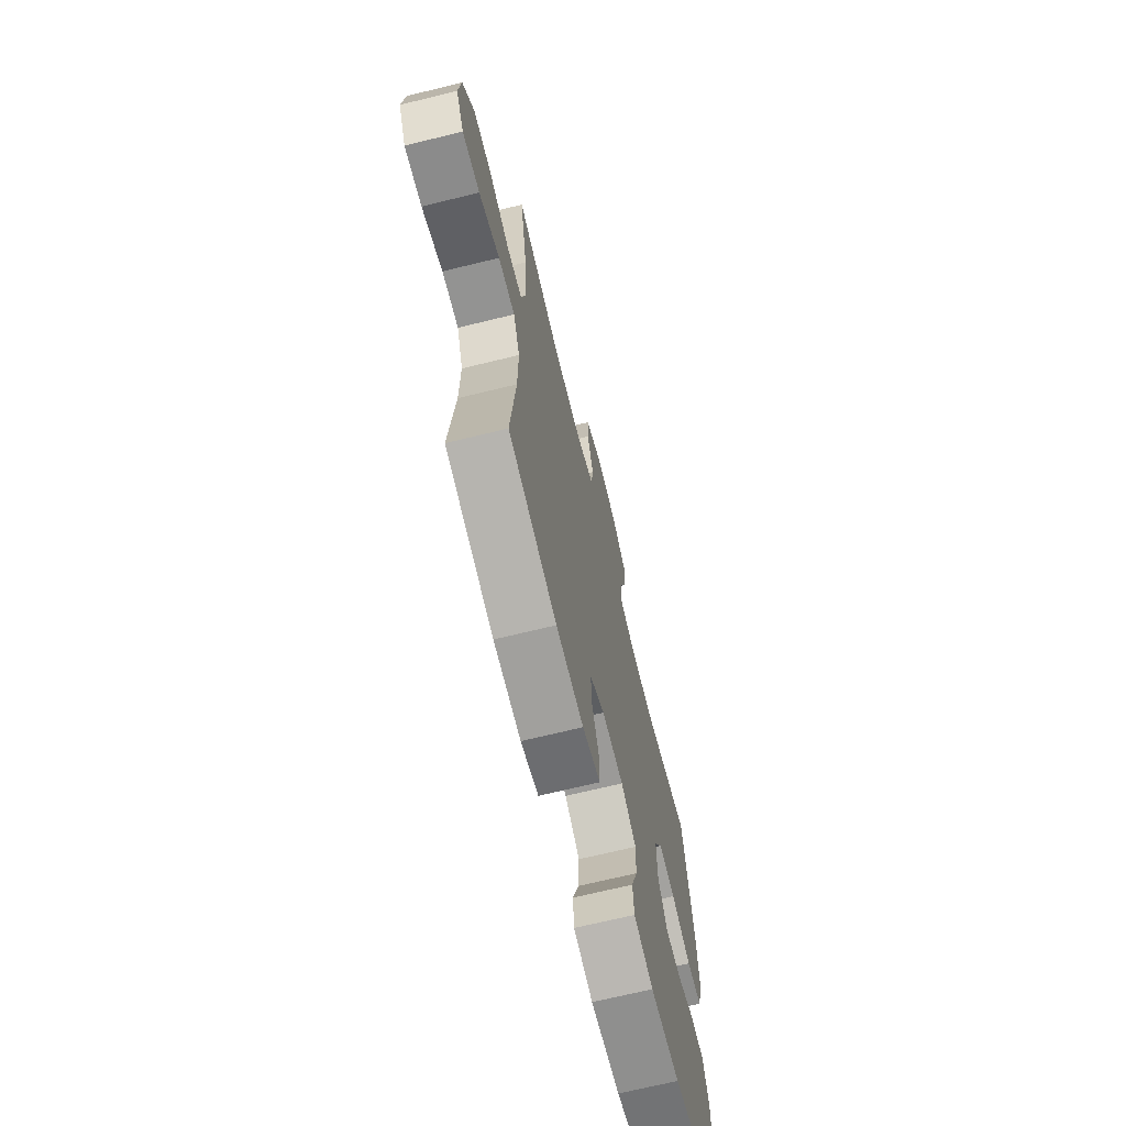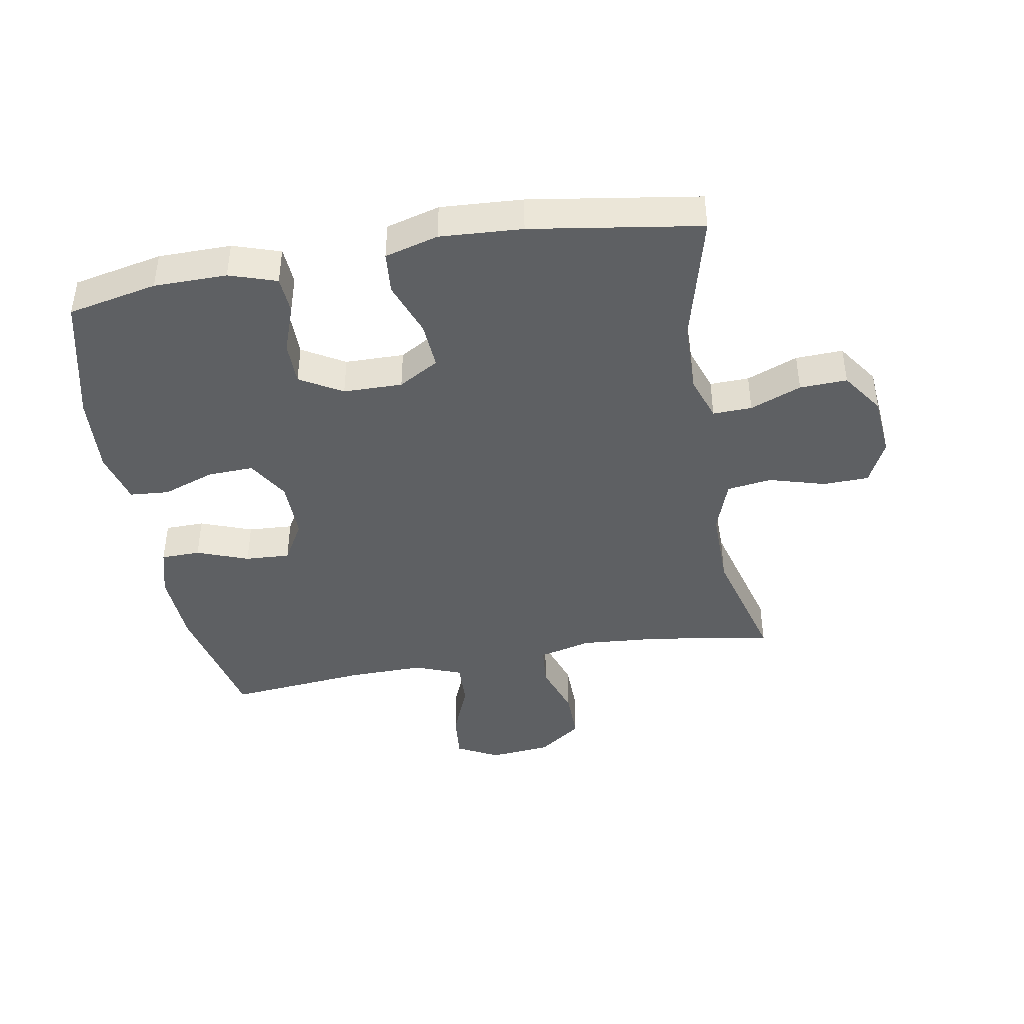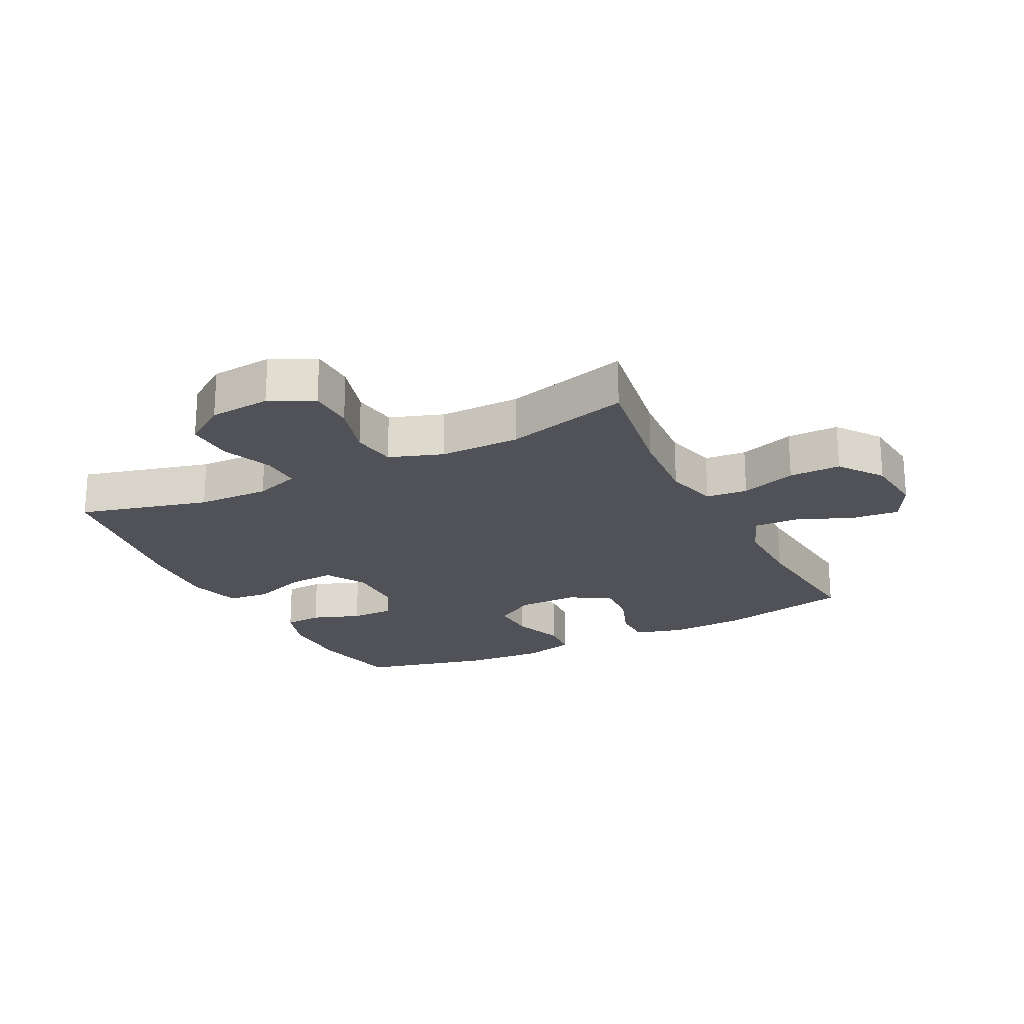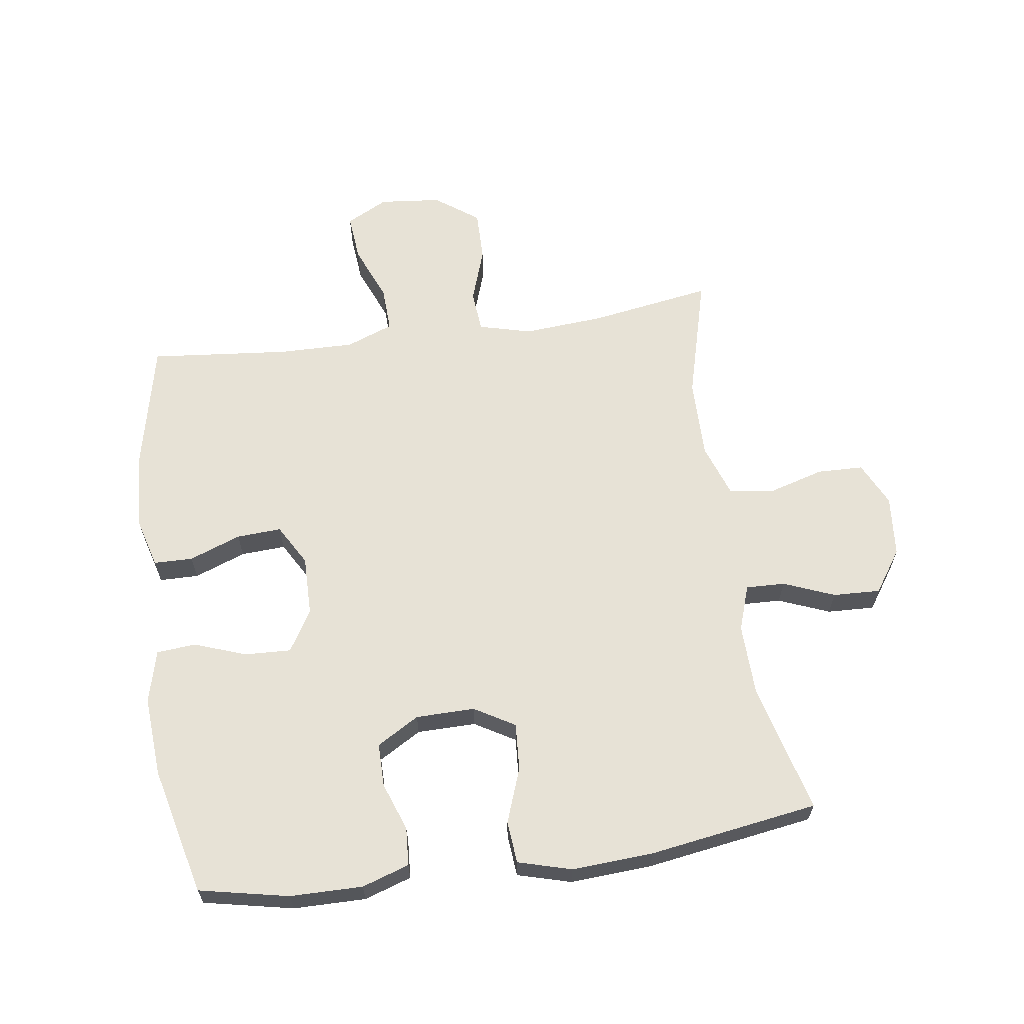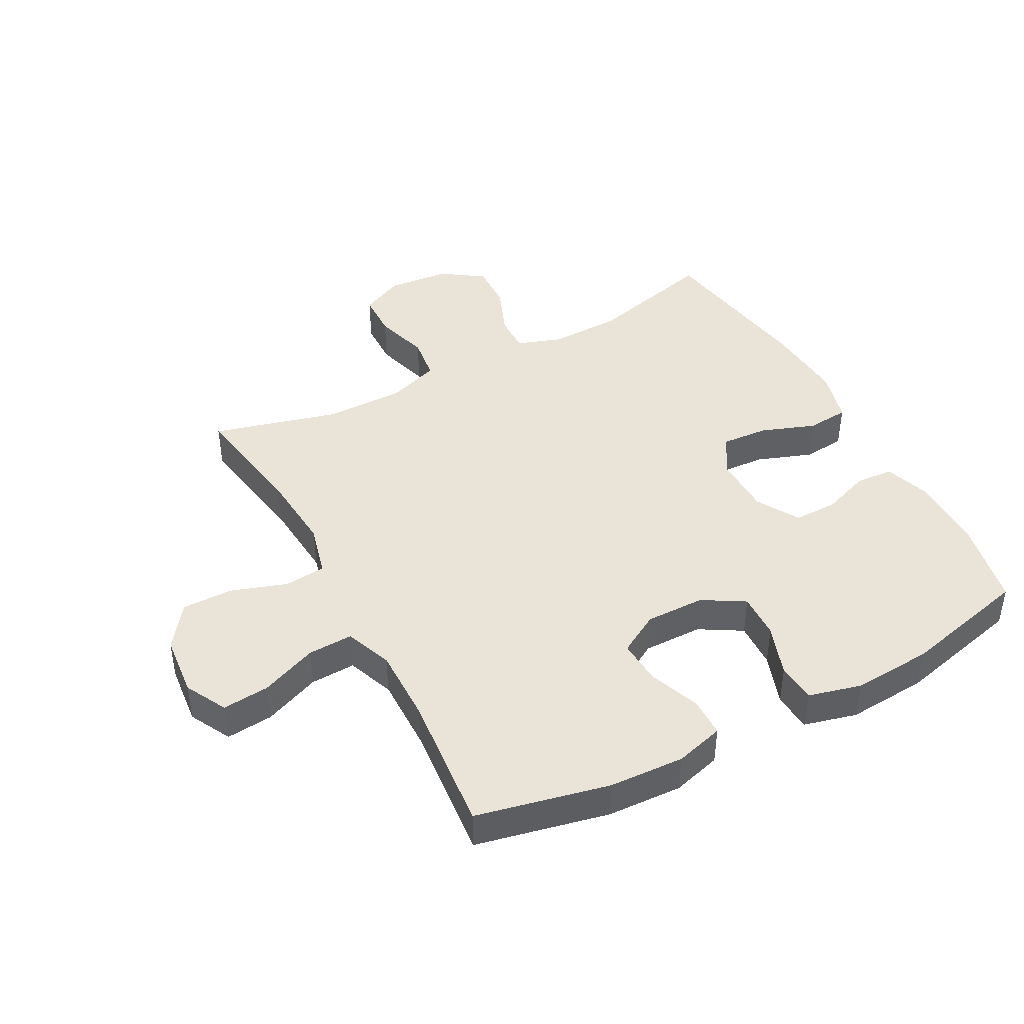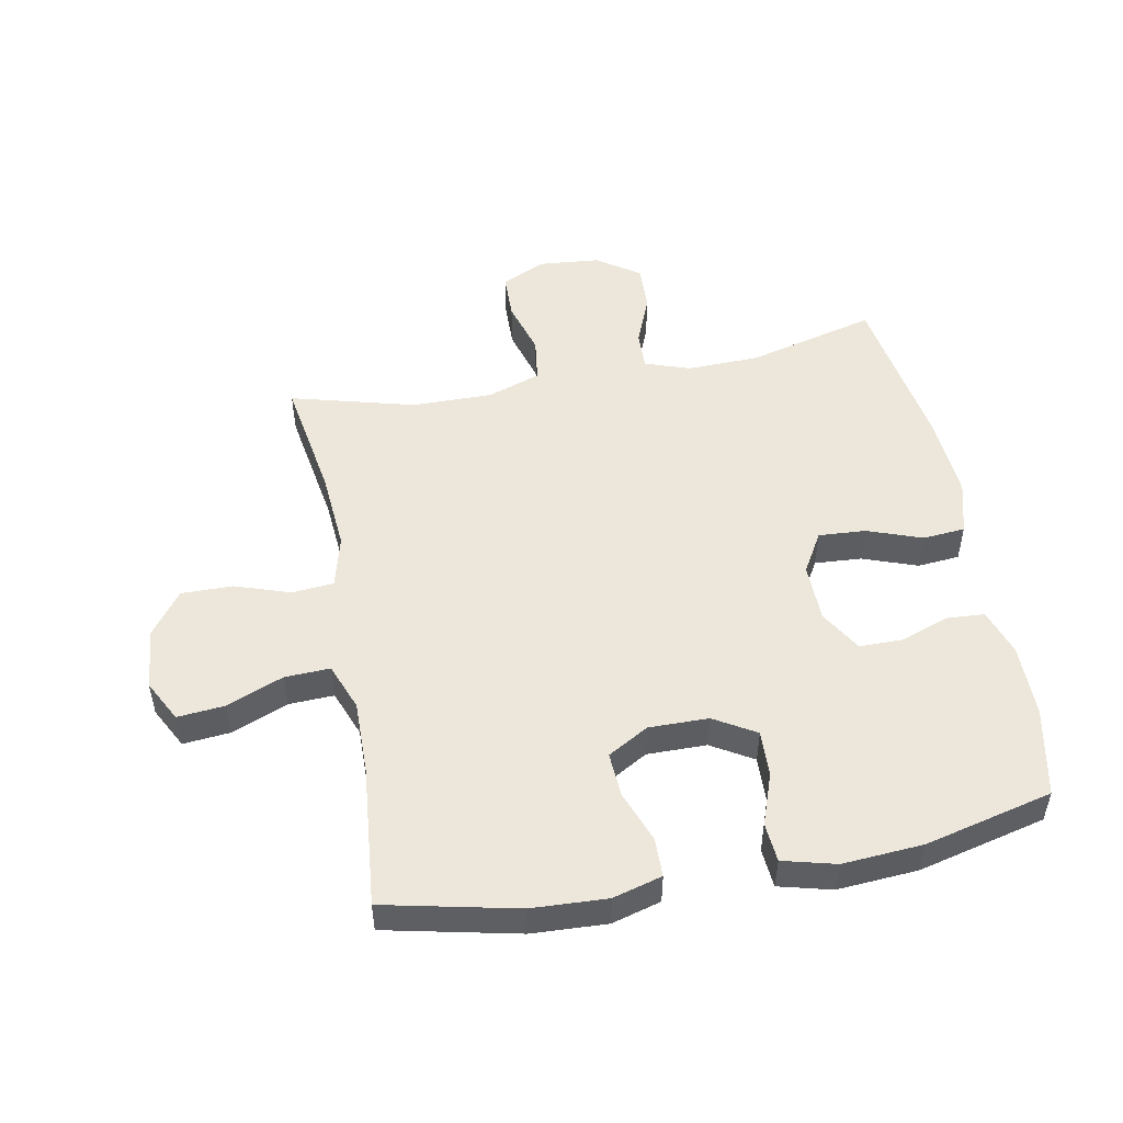
<metadata>
{"format":"obj","ext":"obj","renderer":"f3d","projection":"perspective","resolution":1024,"background":"white","views":[{"elev":-68.9,"azim":103.8,"up":"+Z"},{"elev":-42.4,"azim":-80.0,"up":"+Y"},{"elev":-21.6,"azim":26.7,"up":"+Y"},{"elev":63.2,"azim":-98.1,"up":"+Y"},{"elev":43.0,"azim":151.8,"up":"+Y"},{"elev":50.5,"azim":169.2,"up":"+Y"}]}
</metadata>
<code>
v -0.5 0.07 0.5
v -0.291 0.07 0.446
v -0.175 0.07 0.443
v -0.102 0.07 0.468
v -0.104 0.07 0.531
v -0.137 0.07 0.613
v -0.14 0.07 0.689
v -0.072 0.07 0.736
v 0.027 0.07 0.745
v 0.098 0.07 0.711
v 0.1 0.07 0.637
v 0.074 0.07 0.547
v 0.084 0.07 0.475
v 0.17 0.07 0.445
v 0.299 0.07 0.446
v 0.5 0.07 0.5
v 0.468 0.07 0.303
v 0.458 0.07 0.173
v 0.48 0.07 0.088
v 0.547 0.07 0.082
v 0.636 0.07 0.112
v 0.719 0.07 0.113
v 0.77 0.07 0.043
v 0.78 0.07 -0.057
v 0.745 0.07 -0.124
v 0.669 0.07 -0.117
v 0.578 0.07 -0.08
v 0.505 0.07 -0.077
v 0.476 0.07 -0.153
v 0.478 0.07 -0.275
v 0.5 0.07 -0.5
v 0.287 0.07 -0.547
v 0.166 0.07 -0.553
v 0.087 0.07 -0.531
v 0.086 0.07 -0.468
v 0.117 0.07 -0.385
v 0.121 0.07 -0.313
v 0.055 0.07 -0.275
v -0.041 0.07 -0.276
v -0.108 0.07 -0.316
v -0.105 0.07 -0.39
v -0.075 0.07 -0.474
v -0.08 0.07 -0.537
v -0.165 0.07 -0.559
v -0.294 0.07 -0.55
v -0.5 0.07 -0.5
v -0.53 0.07 -0.356
v -0.531 0.07 -0.239
v -0.506 0.07 -0.163
v -0.445 0.07 -0.159
v -0.367 0.07 -0.187
v -0.297 0.07 -0.187
v -0.257 0.07 -0.119
v -0.256 0.07 -0.024
v -0.294 0.07 0.041
v -0.37 0.07 0.036
v -0.458 0.07 0.004
v -0.526 0.07 0.01
v -0.55 0.07 0.096
v -0.542 0.07 0.228
v -0.5 0 0.5
v -0.291 0 0.446
v -0.175 0 0.443
v -0.102 0 0.468
v -0.104 0 0.531
v -0.137 0 0.613
v -0.14 0 0.689
v -0.072 0 0.736
v 0.027 0 0.745
v 0.098 0 0.711
v 0.1 0 0.637
v 0.074 0 0.547
v 0.084 0 0.475
v 0.17 0 0.445
v 0.299 0 0.446
v 0.5 0 0.5
v 0.468 0 0.303
v 0.458 0 0.173
v 0.48 0 0.088
v 0.547 0 0.082
v 0.636 0 0.112
v 0.719 0 0.113
v 0.77 0 0.043
v 0.78 0 -0.057
v 0.745 0 -0.124
v 0.669 0 -0.117
v 0.578 0 -0.08
v 0.505 0 -0.077
v 0.476 0 -0.153
v 0.478 0 -0.275
v 0.5 0 -0.5
v 0.287 0 -0.547
v 0.166 0 -0.553
v 0.087 0 -0.531
v 0.086 0 -0.468
v 0.117 0 -0.385
v 0.121 0 -0.313
v 0.055 0 -0.275
v -0.041 0 -0.276
v -0.108 0 -0.316
v -0.105 0 -0.39
v -0.075 0 -0.474
v -0.08 0 -0.537
v -0.165 0 -0.559
v -0.294 0 -0.55
v -0.5 0 -0.5
v -0.53 0 -0.356
v -0.531 0 -0.239
v -0.506 0 -0.163
v -0.445 0 -0.159
v -0.367 0 -0.187
v -0.297 0 -0.187
v -0.257 0 -0.119
v -0.256 0 -0.024
v -0.294 0 0.041
v -0.37 0 0.036
v -0.458 0 0.004
v -0.526 0 0.01
v -0.55 0 0.096
v -0.542 0 0.228
f 60 1 2
f 59 60 2
f 58 59 2
f 57 58 2
f 56 57 2
f 55 56 2 3
f 54 55 3 4
f 53 54 4
f 49 50 51
f 48 49 51
f 47 48 51
f 46 47 51
f 45 46 51
f 44 45 51
f 43 44 51
f 42 43 51
f 41 42 51
f 40 41 51 52
f 39 40 52 53
f 34 35 36
f 33 34 36
f 32 33 36
f 31 32 36
f 30 31 36
f 29 30 36 37
f 28 29 37 38
f 25 26 27
f 24 25 27
f 23 24 27
f 22 23 27
f 21 22 27
f 20 21 27
f 19 20 27 28
f 39 53 4
f 38 39 4
f 28 38 4
f 19 28 4
f 18 19 4
f 10 11 12
f 9 10 12
f 8 9 12
f 7 8 12
f 6 7 12
f 5 6 12
f 5 12 13
f 5 13 14
f 4 5 14
f 18 4 14
f 17 18 14
f 17 14 15
f 15 16 17
f 62 61 120
f 62 120 119
f 62 119 118
f 62 118 117
f 62 117 116
f 63 62 116 115
f 64 63 115 114
f 64 114 113
f 111 110 109
f 111 109 108
f 111 108 107
f 111 107 106
f 111 106 105
f 111 105 104
f 111 104 103
f 111 103 102
f 111 102 101
f 112 111 101 100
f 113 112 100 99
f 96 95 94
f 96 94 93
f 96 93 92
f 96 92 91
f 96 91 90
f 97 96 90 89
f 98 97 89 88
f 87 86 85
f 87 85 84
f 87 84 83
f 87 83 82
f 87 82 81
f 87 81 80
f 88 87 80 79
f 64 113 99
f 64 99 98
f 64 98 88
f 64 88 79
f 64 79 78
f 72 71 70
f 72 70 69
f 72 69 68
f 72 68 67
f 72 67 66
f 72 66 65
f 73 72 65
f 74 73 65
f 74 65 64
f 74 64 78
f 74 78 77
f 75 74 77
f 77 76 75
f 1 61 62 2
f 2 62 63 3
f 3 63 64 4
f 4 64 65 5
f 5 65 66 6
f 6 66 67 7
f 7 67 68 8
f 8 68 69 9
f 9 69 70 10
f 10 70 71 11
f 11 71 72 12
f 12 72 73 13
f 13 73 74 14
f 14 74 75 15
f 15 75 76 16
f 16 76 77 17
f 17 77 78 18
f 18 78 79 19
f 19 79 80 20
f 20 80 81 21
f 21 81 82 22
f 22 82 83 23
f 23 83 84 24
f 24 84 85 25
f 25 85 86 26
f 26 86 87 27
f 27 87 88 28
f 28 88 89 29
f 29 89 90 30
f 30 90 91 31
f 31 91 92 32
f 32 92 93 33
f 33 93 94 34
f 34 94 95 35
f 35 95 96 36
f 36 96 97 37
f 37 97 98 38
f 38 98 99 39
f 39 99 100 40
f 40 100 101 41
f 41 101 102 42
f 42 102 103 43
f 43 103 104 44
f 44 104 105 45
f 45 105 106 46
f 46 106 107 47
f 47 107 108 48
f 48 108 109 49
f 49 109 110 50
f 50 110 111 51
f 51 111 112 52
f 52 112 113 53
f 53 113 114 54
f 54 114 115 55
f 55 115 116 56
f 56 116 117 57
f 57 117 118 58
f 58 118 119 59
f 59 119 120 60
f 60 120 61 1

</code>
